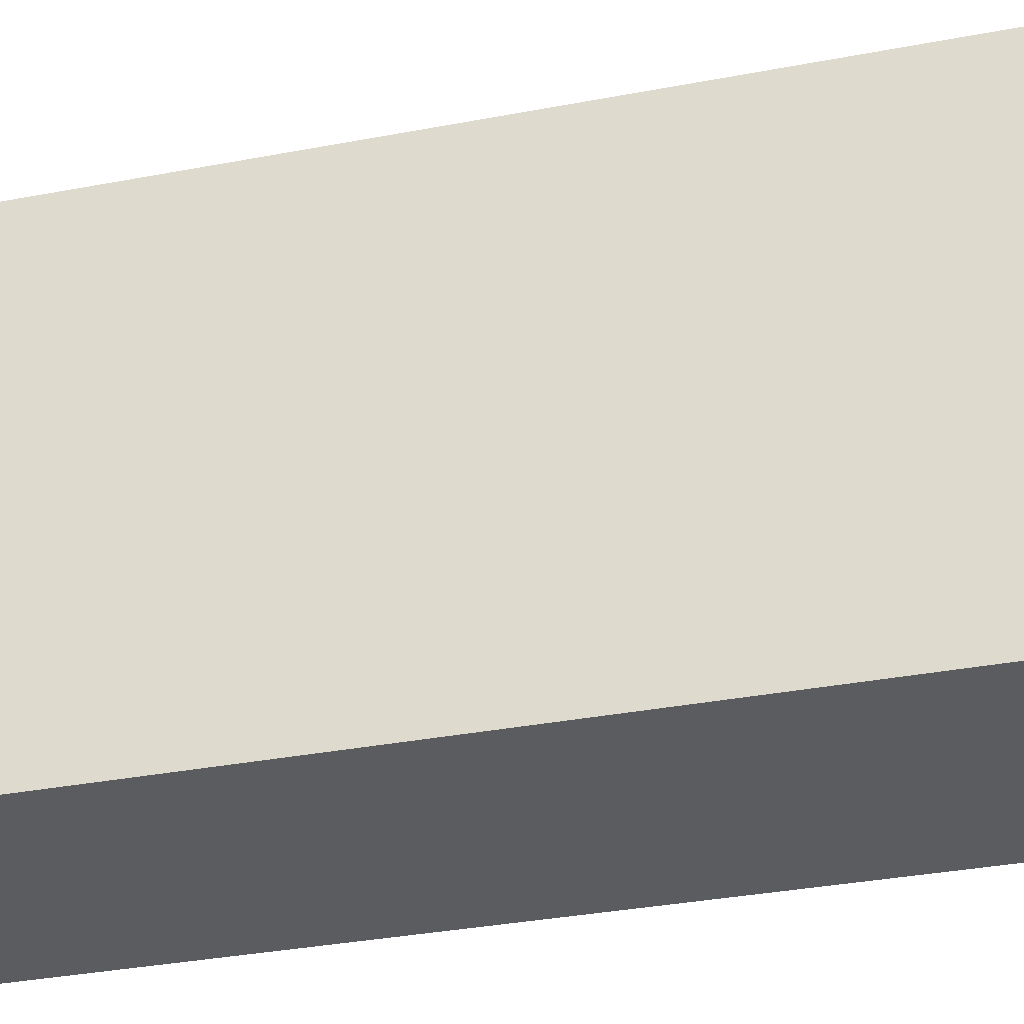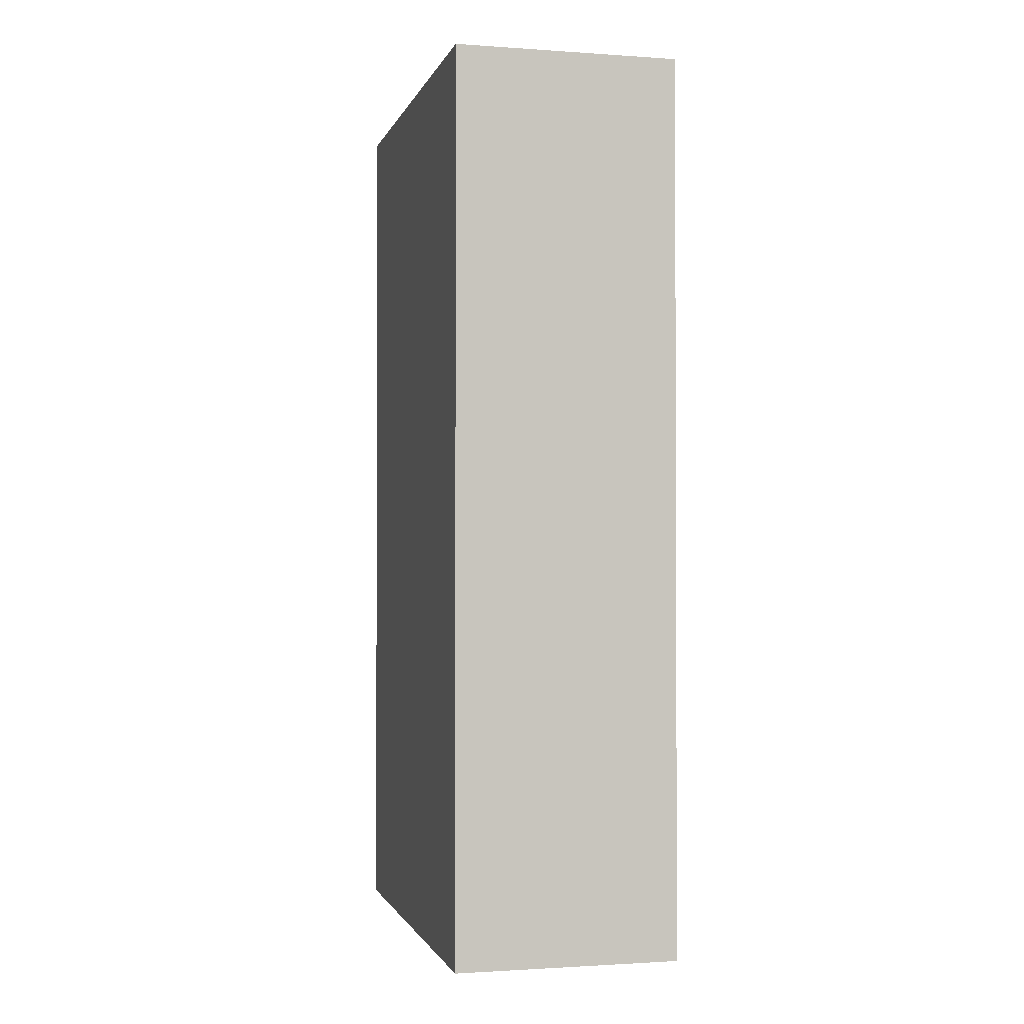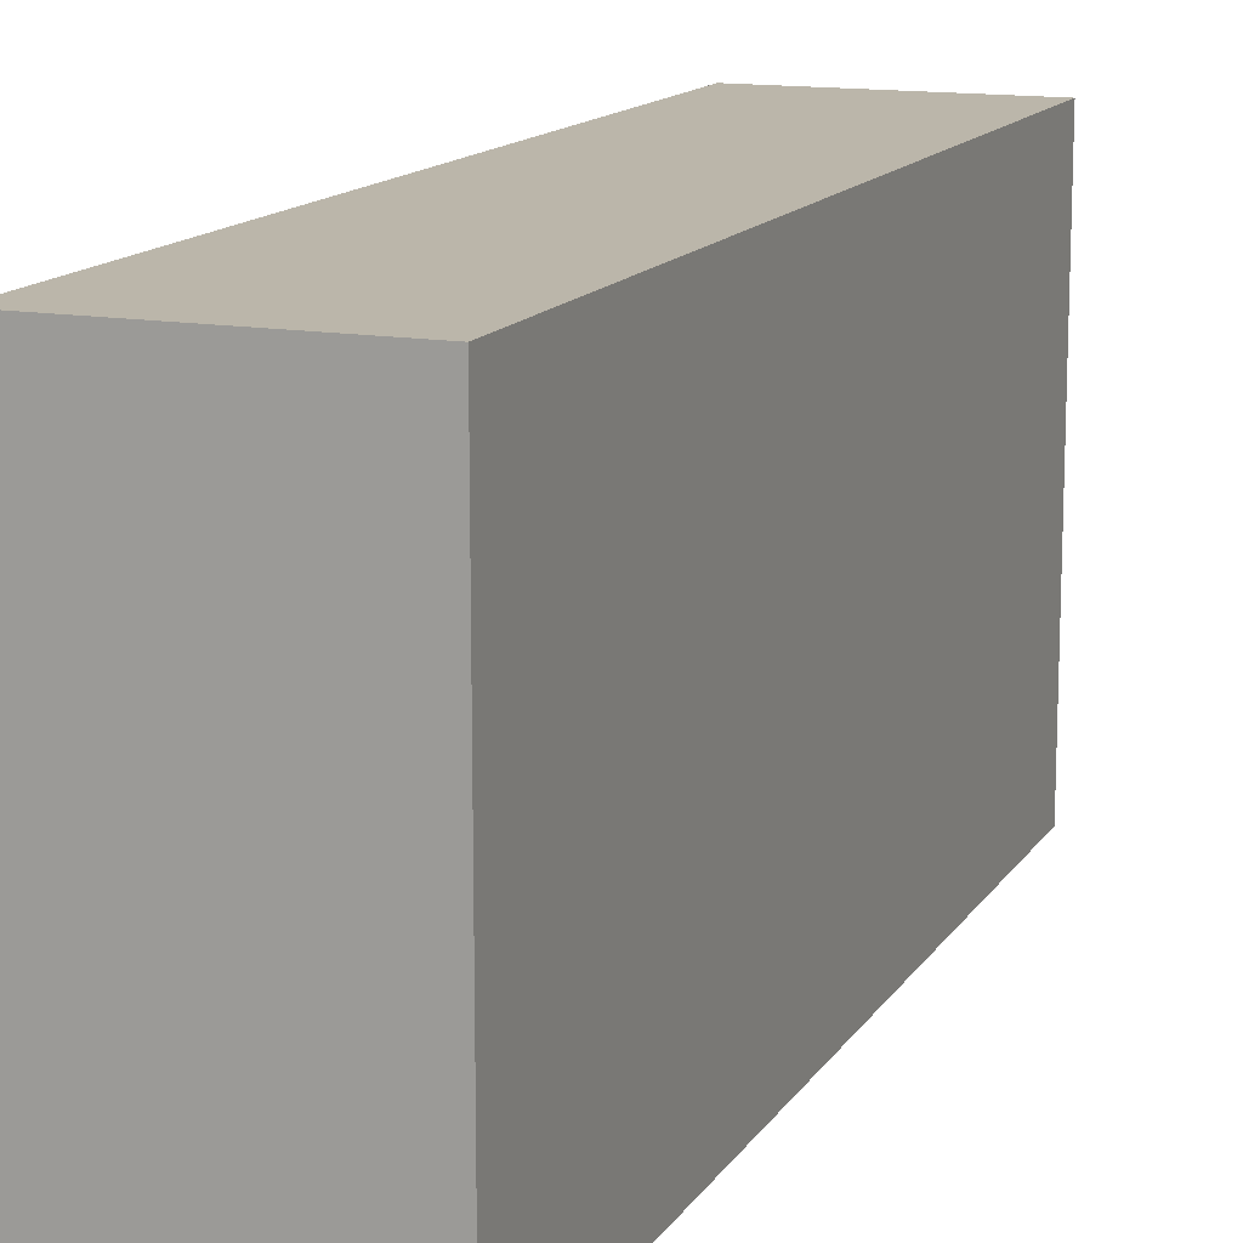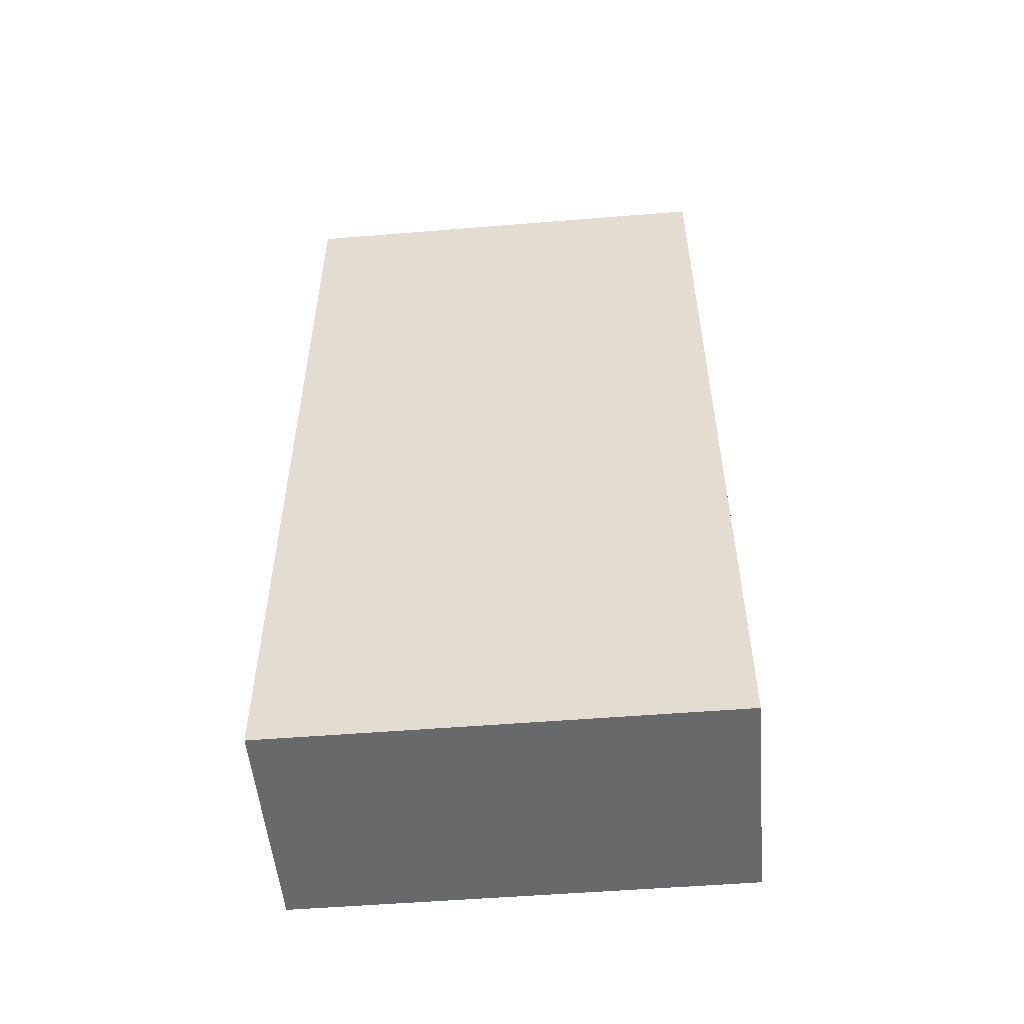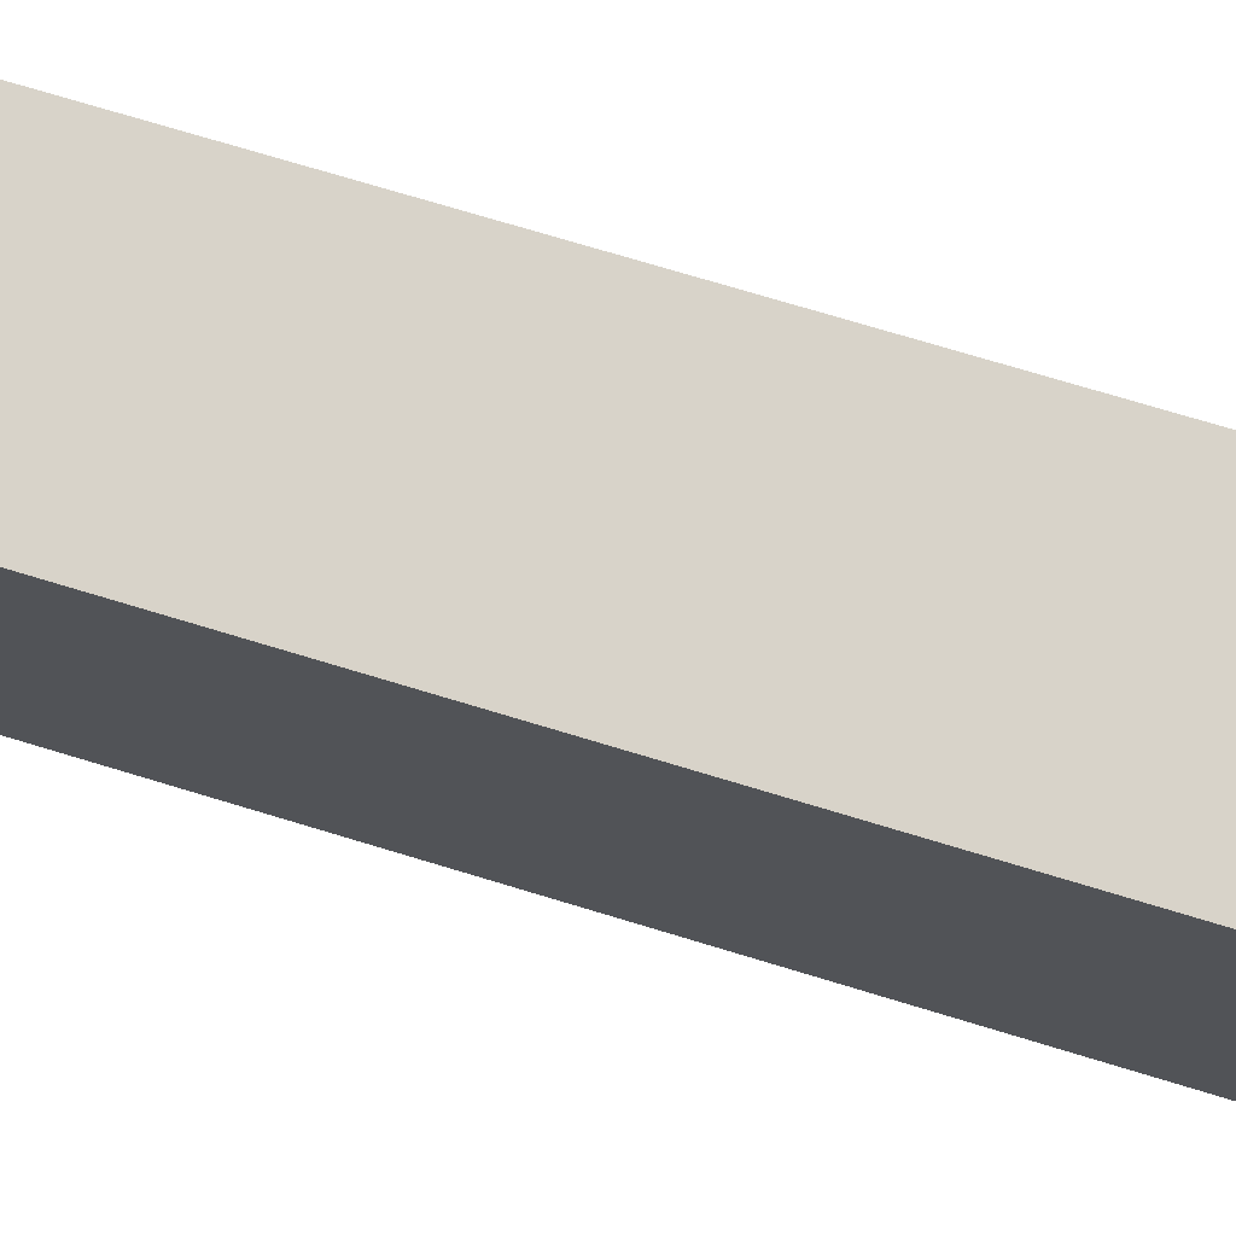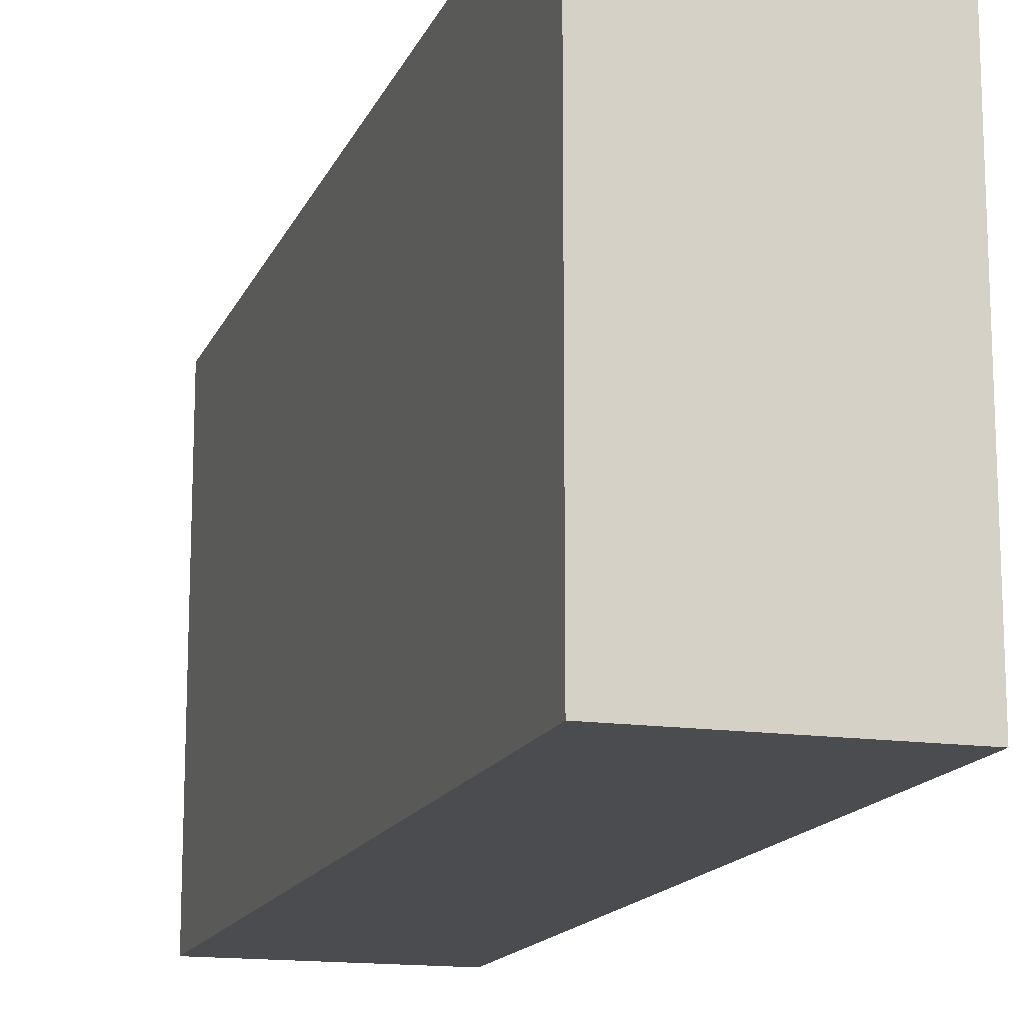
<metadata>
{"format":"obj","ext":"obj","renderer":"f3d","projection":"perspective","resolution":1024,"background":"white","views":[{"elev":-34.7,"azim":104.3,"up":"+Y"},{"elev":-1.4,"azim":166.0,"up":"+Z"},{"elev":14.0,"azim":-158.7,"up":"+Y"},{"elev":-52.6,"azim":-85.0,"up":"+Z"},{"elev":75.8,"azim":106.7,"up":"+Y"},{"elev":-15.1,"azim":162.9,"up":"+Y"}]}
</metadata>
<code>
o WallPanelA 2x4x1
g WallPanelA 2x4x1
v 0 0 4
v -1 0 4
v 0 2 4
v -1 2 4
v -1 0 0
v -1 2 0
v 0 0 0
v 0 2 0
f 4 6 5 2
f 8 3 1 7
f 3 4 2 1
f 6 8 7 5
f 8 6 4 3
f 1 2 5 7

</code>
